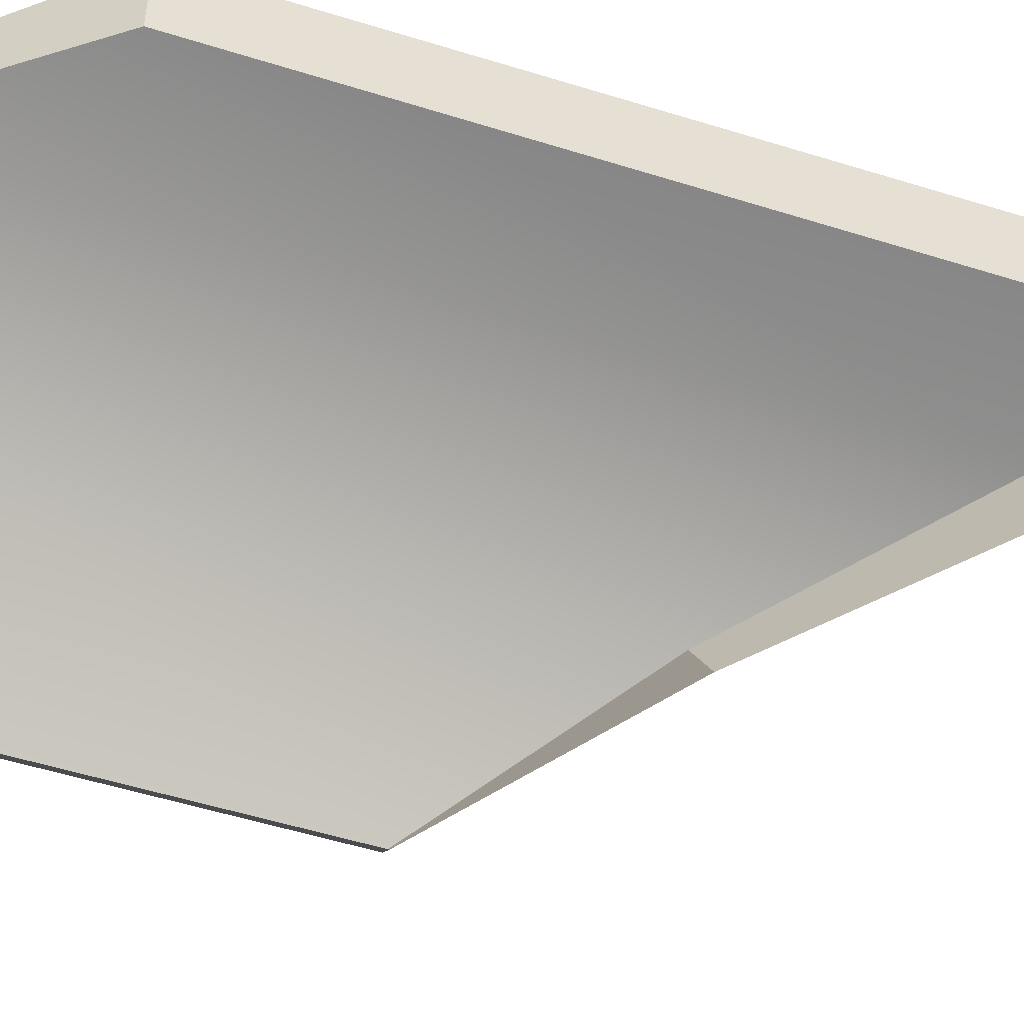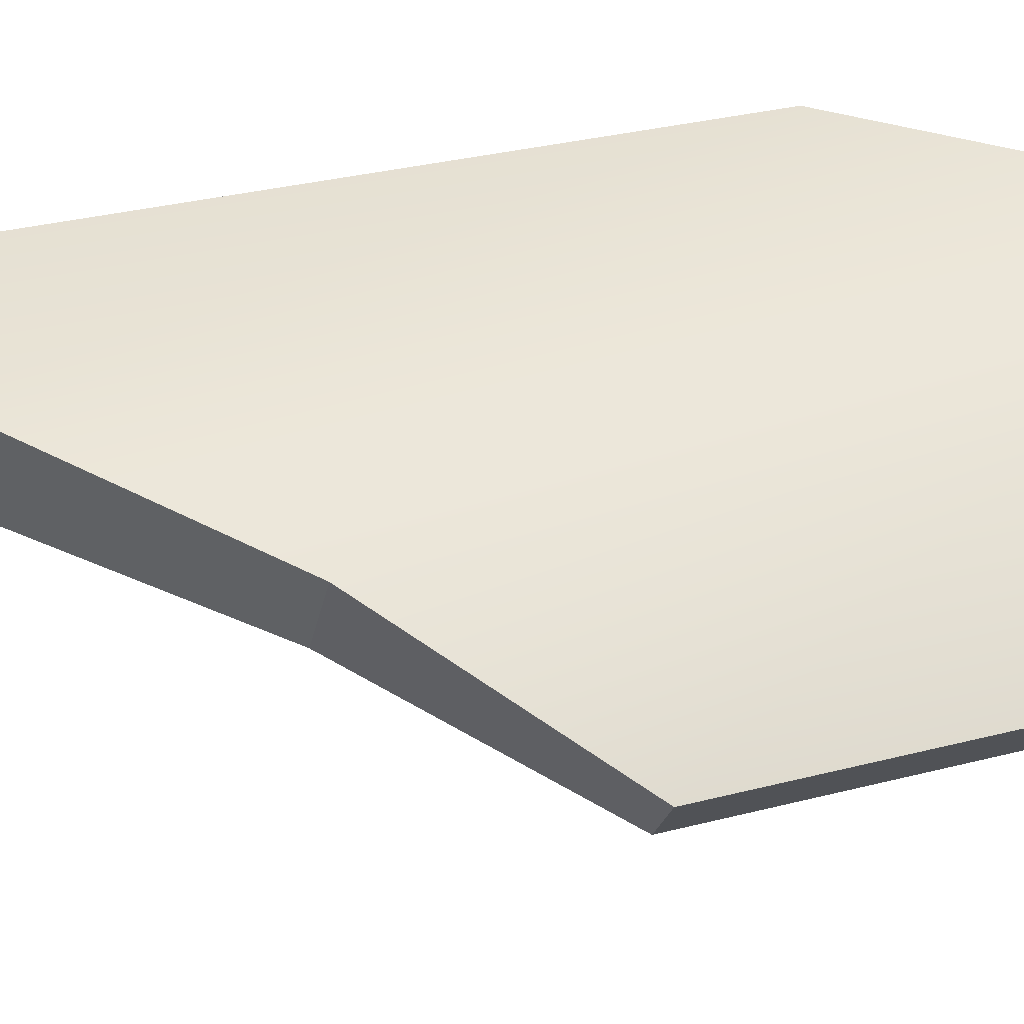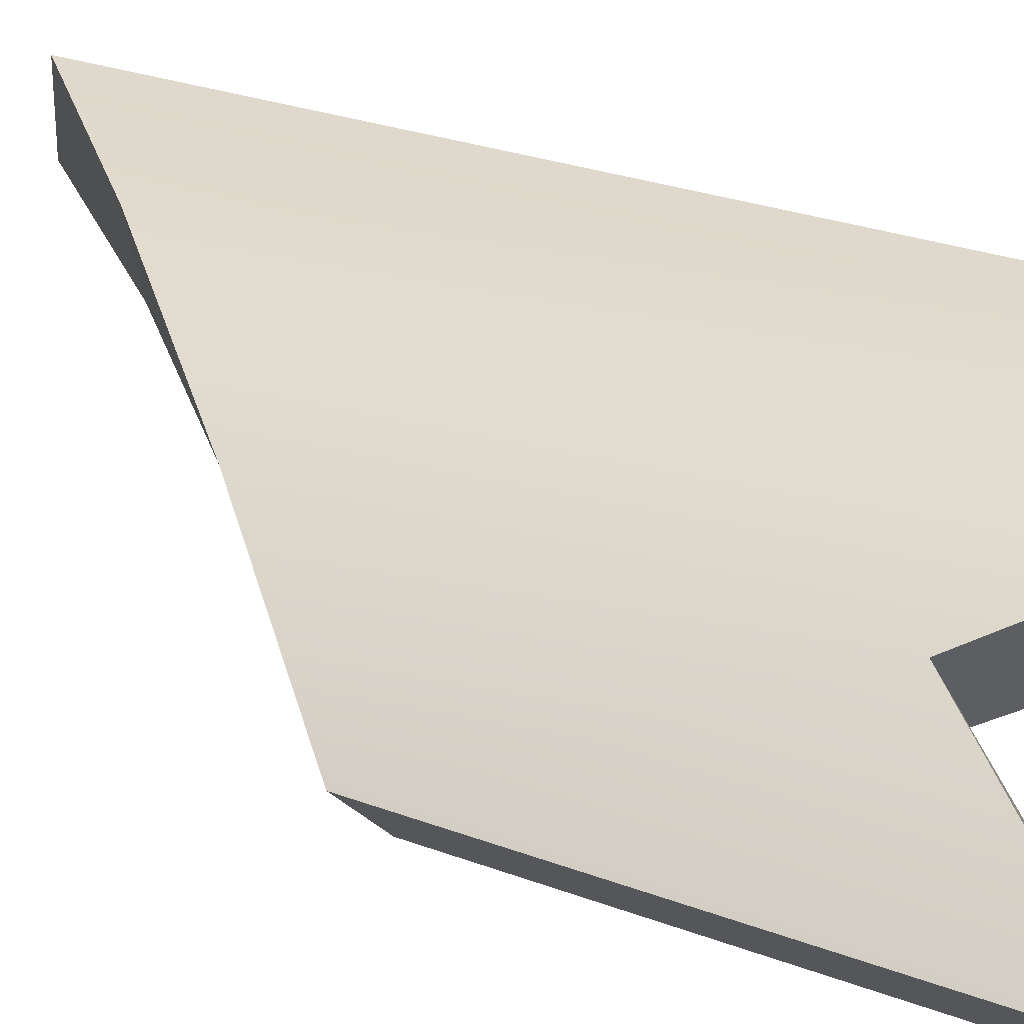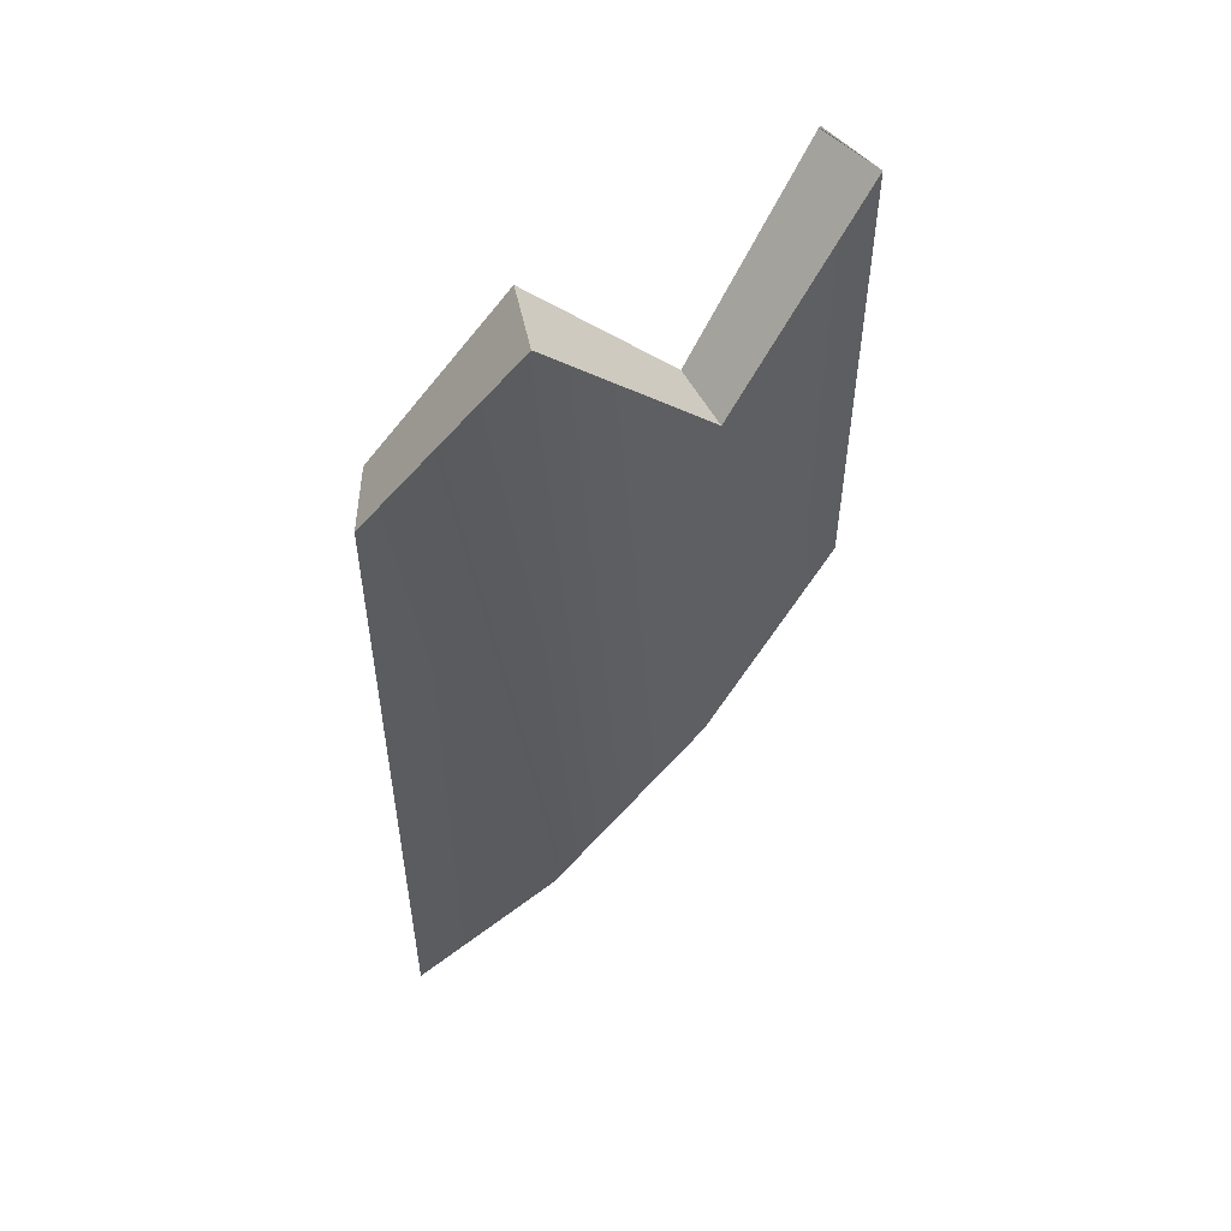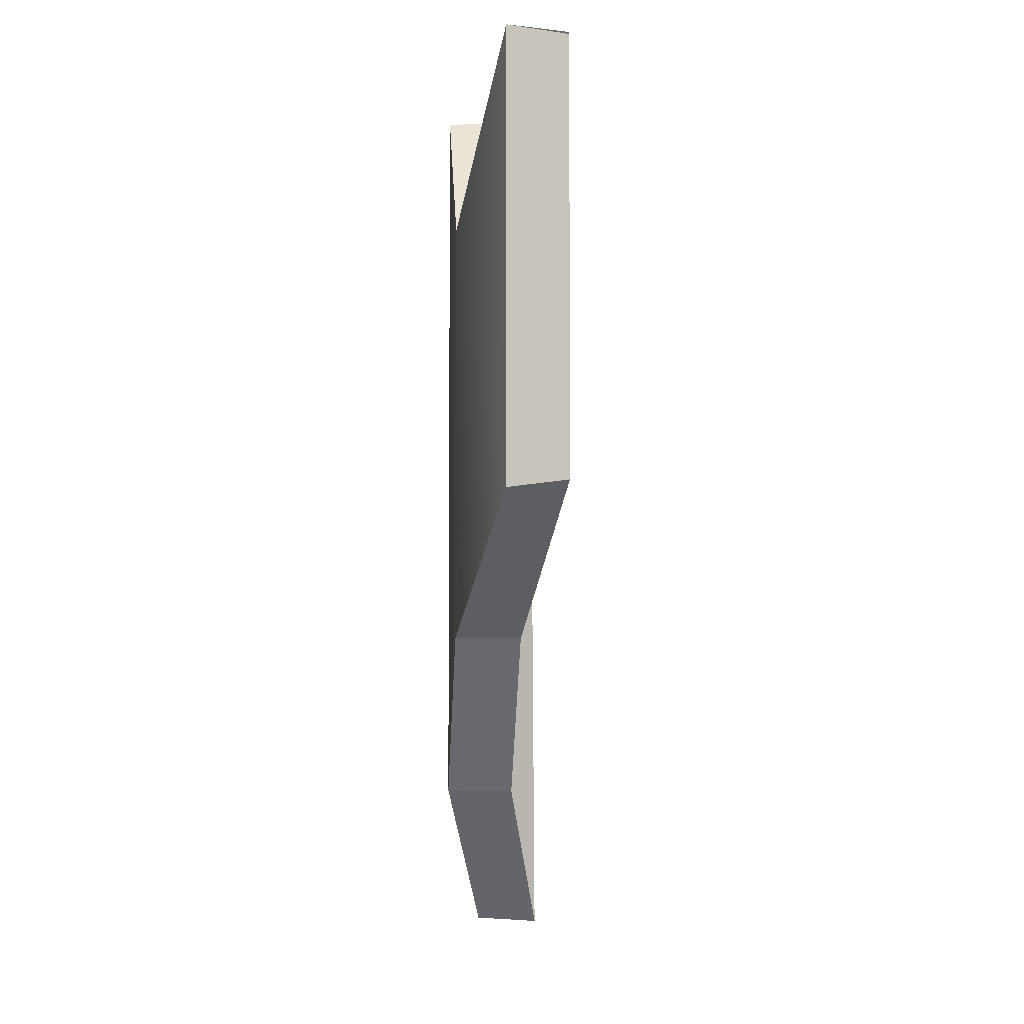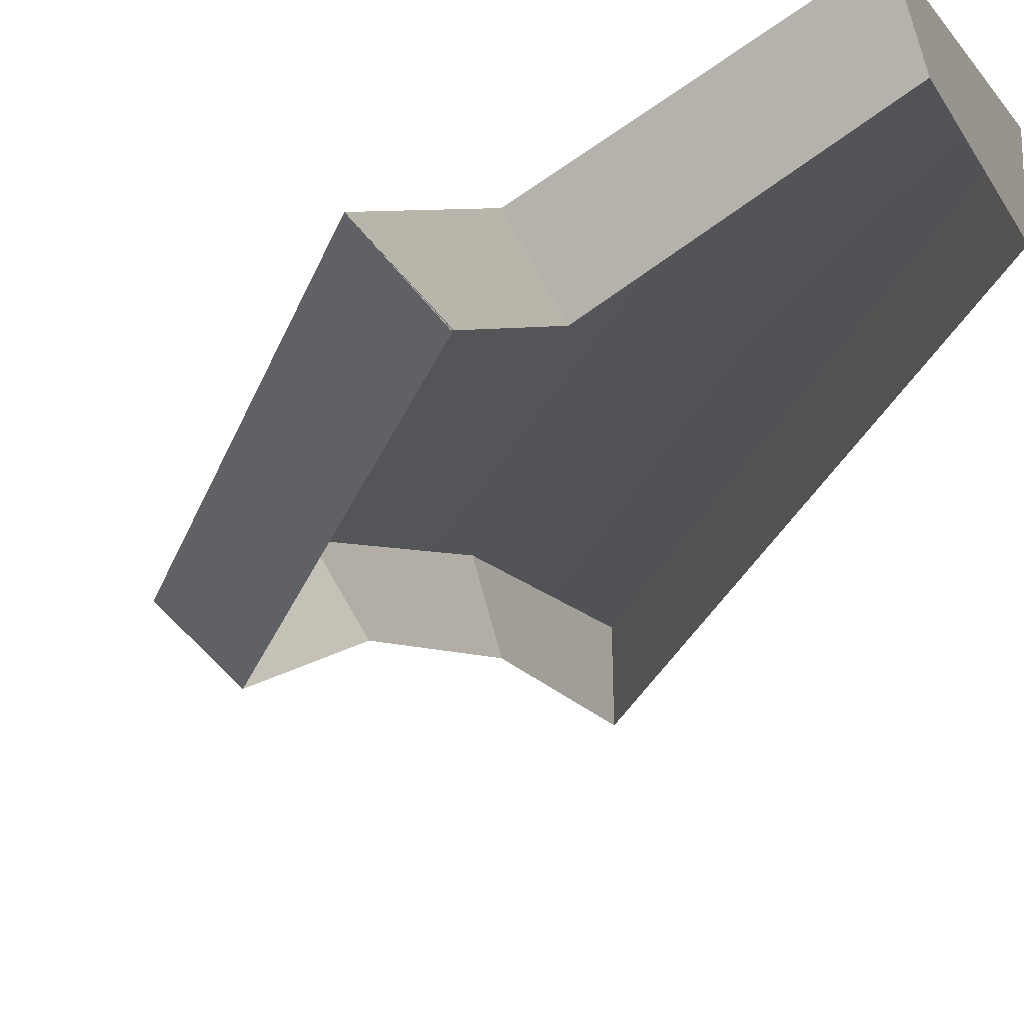
<metadata>
{"format":"obj","ext":"obj","renderer":"f3d","projection":"perspective","resolution":1024,"background":"white","views":[{"elev":-51.8,"azim":71.2,"up":"+Y"},{"elev":28.2,"azim":-112.2,"up":"+Y"},{"elev":25.5,"azim":-58.3,"up":"+Y"},{"elev":53.5,"azim":-178.0,"up":"+Z"},{"elev":-3.9,"azim":-67.3,"up":"+Z"},{"elev":-22.9,"azim":-15.1,"up":"+Y"}]}
</metadata>
<code>
g kirik_tirnak4
v -0.4808 0.1622 1.671
v -0.2933 -0.1689 1.671
v -0.8663 -0.7159 2.661
v -1.13 -0.4377 2.661
v 0.3217 0.5735 2.569
v 0.4154 0.2063 2.569
v -0.2933 -0.1689 1.671
v -0.4808 0.1622 1.671
v 1.124 0.7149 1.528
v 1.124 0.3352 1.528
v 0.4154 0.2063 2.569
v 0.3217 0.5735 2.569
v -0.8596 -0.7115 0.11
v -1.13 -0.437 0.05534
v -1.13 -0.4377 2.661
v -0.8596 -0.7121 2.657
v -1.13 -0.437 0.05534
v -0.4808 0.1622 1.671
v -1.13 -0.4377 2.661
v -0.4808 0.1628 -0.7757
v 0.3217 0.5735 2.569
v 0.3217 0.5745 -1.743
v 1.124 0.7149 1.528
v 1.124 0.7159 -2.661
v -1.13 -0.437 0.05534
v -0.8596 -0.7115 0.11
v -0.2774 -0.1731 -0.7757
v -0.4808 0.1628 -0.7757
v -0.4808 0.1628 -0.7757
v -0.2774 -0.1731 -0.7757
v 0.4317 0.1857 -1.743
v 0.3217 0.5745 -1.743
v 1.124 0.7159 -2.661
v 1.13 0.3089 -2.661
v 1.124 0.3352 1.528
v 1.124 0.7149 1.528
v 0.3217 0.5745 -1.743
v 0.4317 0.1857 -1.743
v 1.13 0.3089 -2.661
v 1.124 0.7159 -2.661
g kirik_tirnak4_0
f 3 2 1
f 4 3 1
f 7 6 5
f 8 7 5
f 11 10 9
f 12 11 9
f 15 14 13
f 16 15 13
f 19 18 17
f 18 20 17
f 18 21 20
f 21 22 20
f 21 23 22
f 23 24 22
f 27 26 25
f 28 27 25
f 31 30 29
f 32 31 29
f 35 34 33
f 36 35 33
f 39 38 37
f 40 39 37

</code>
